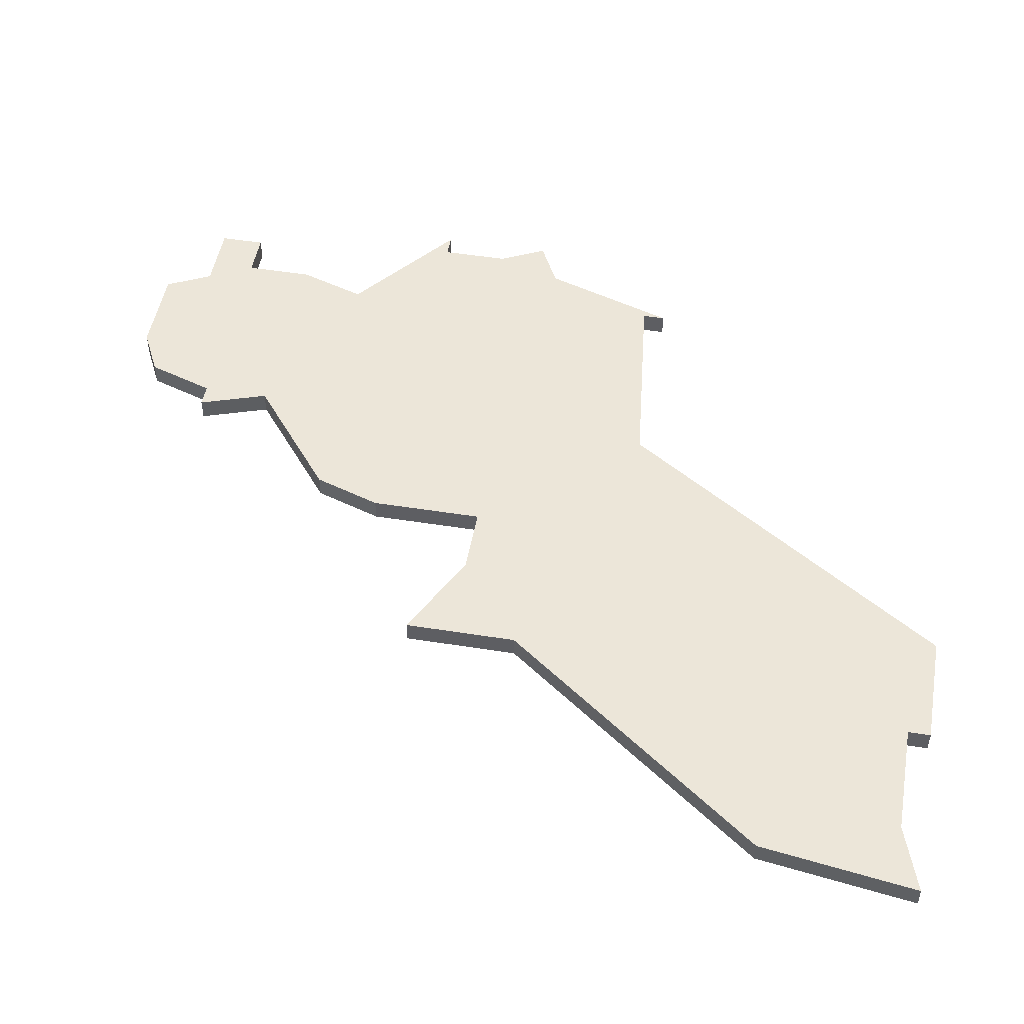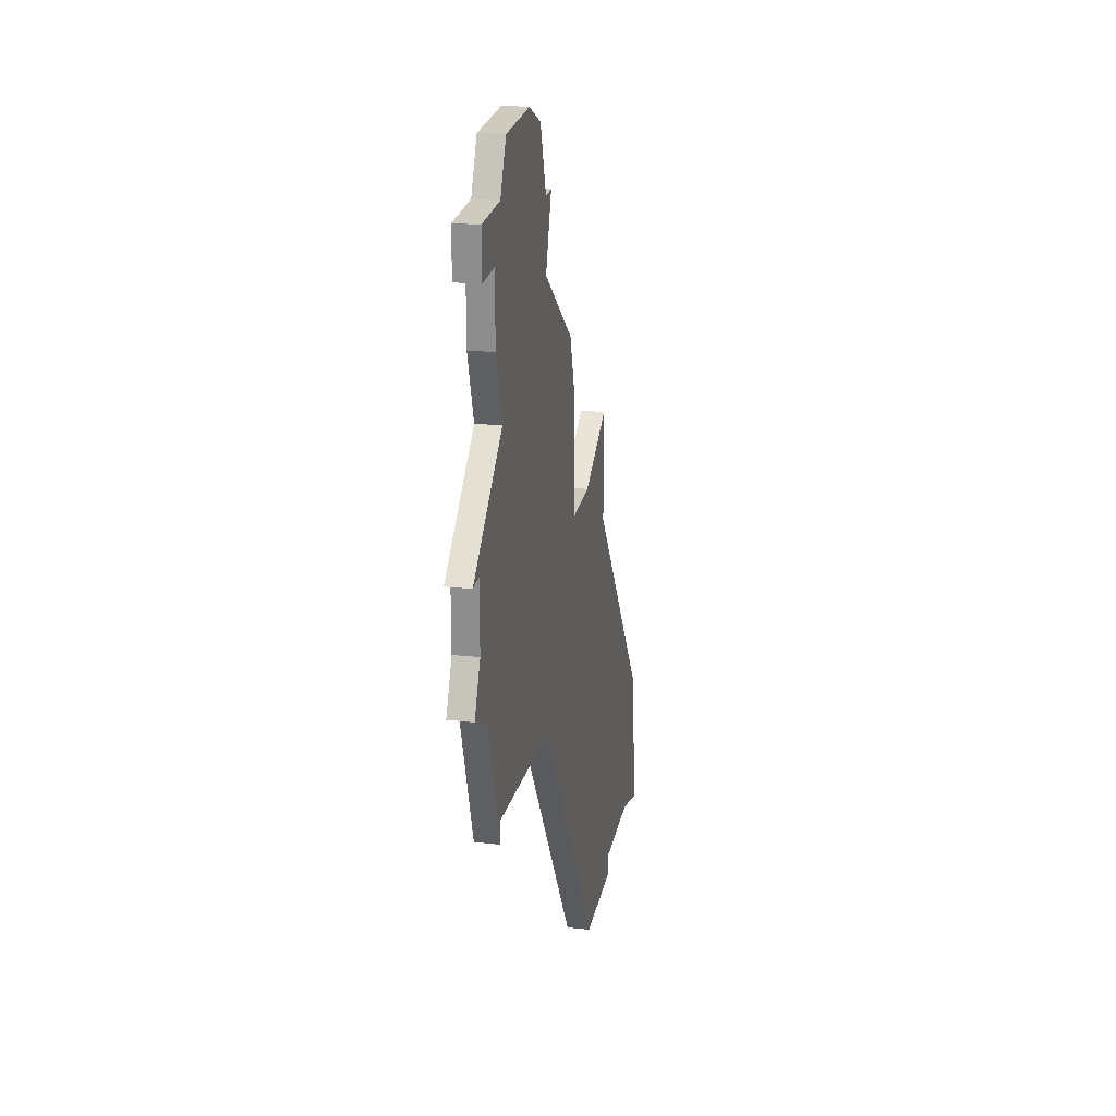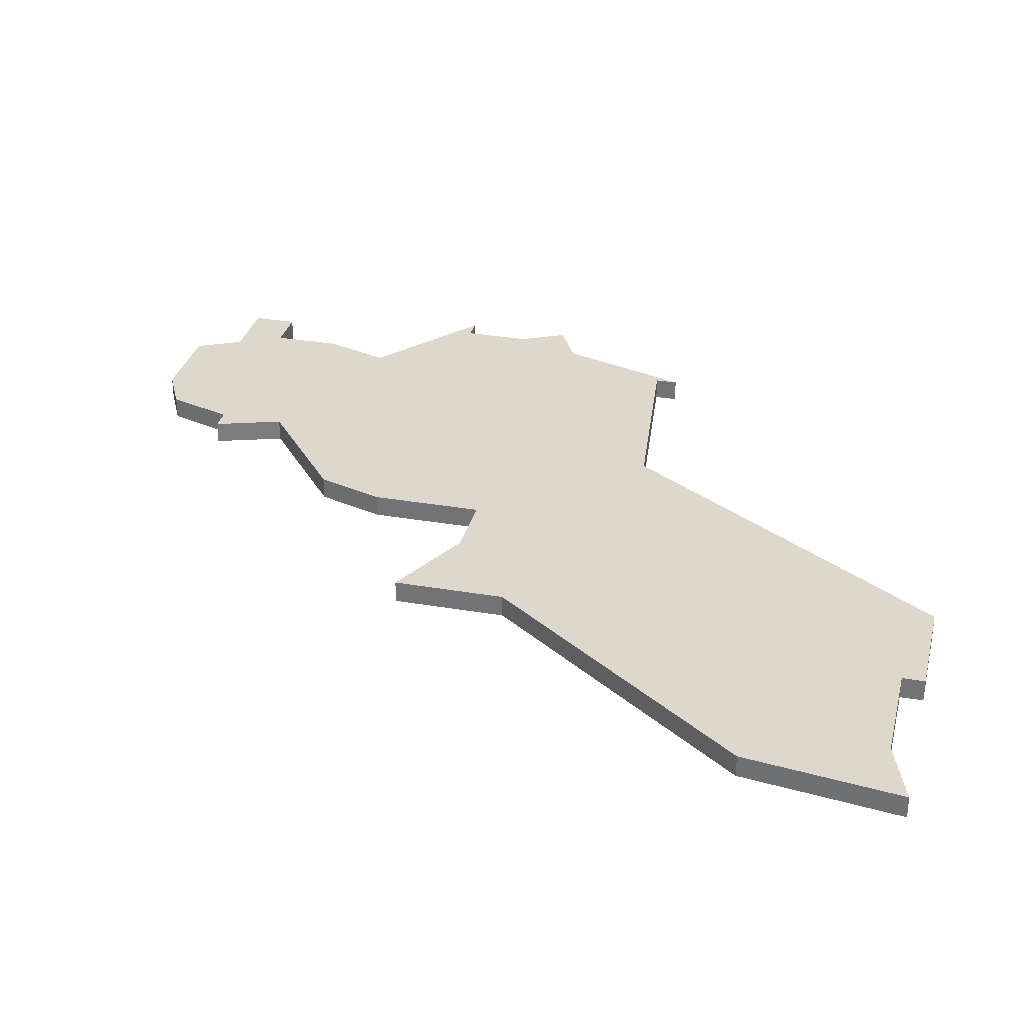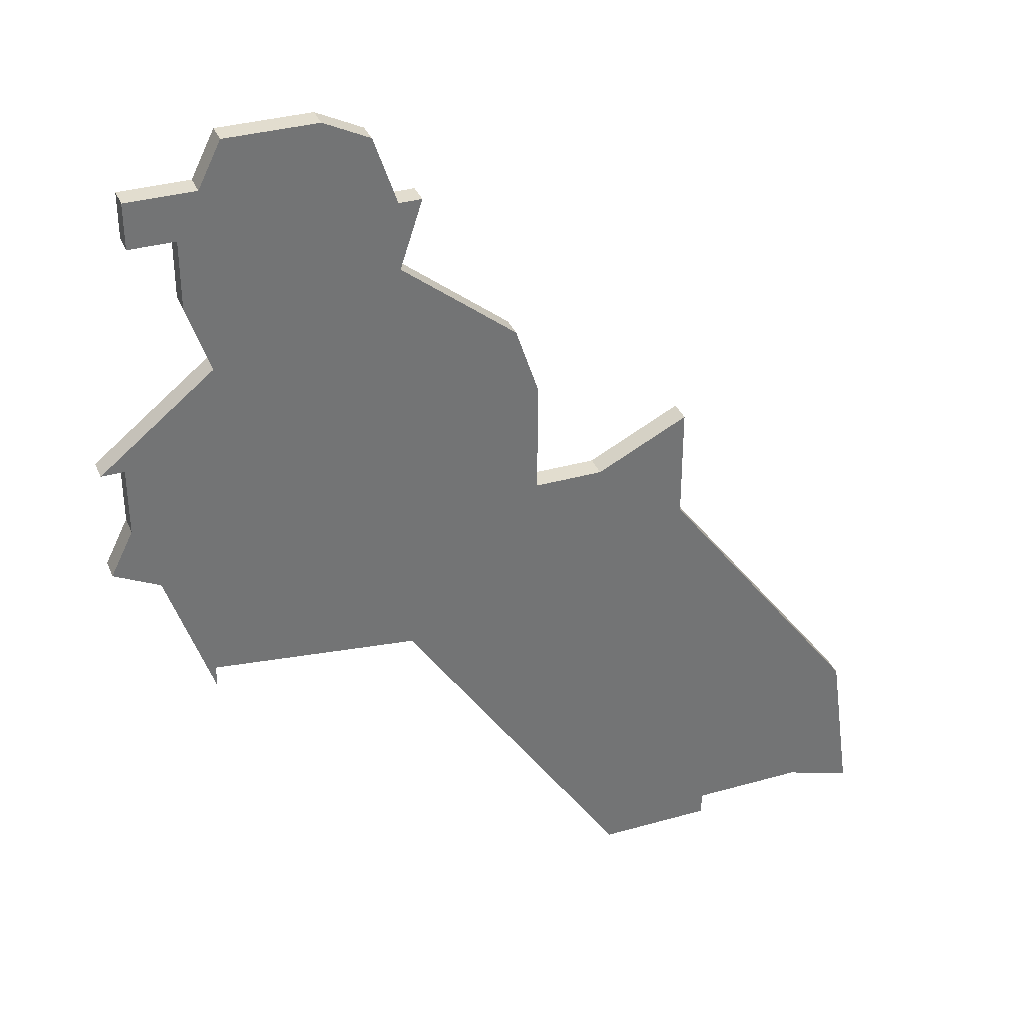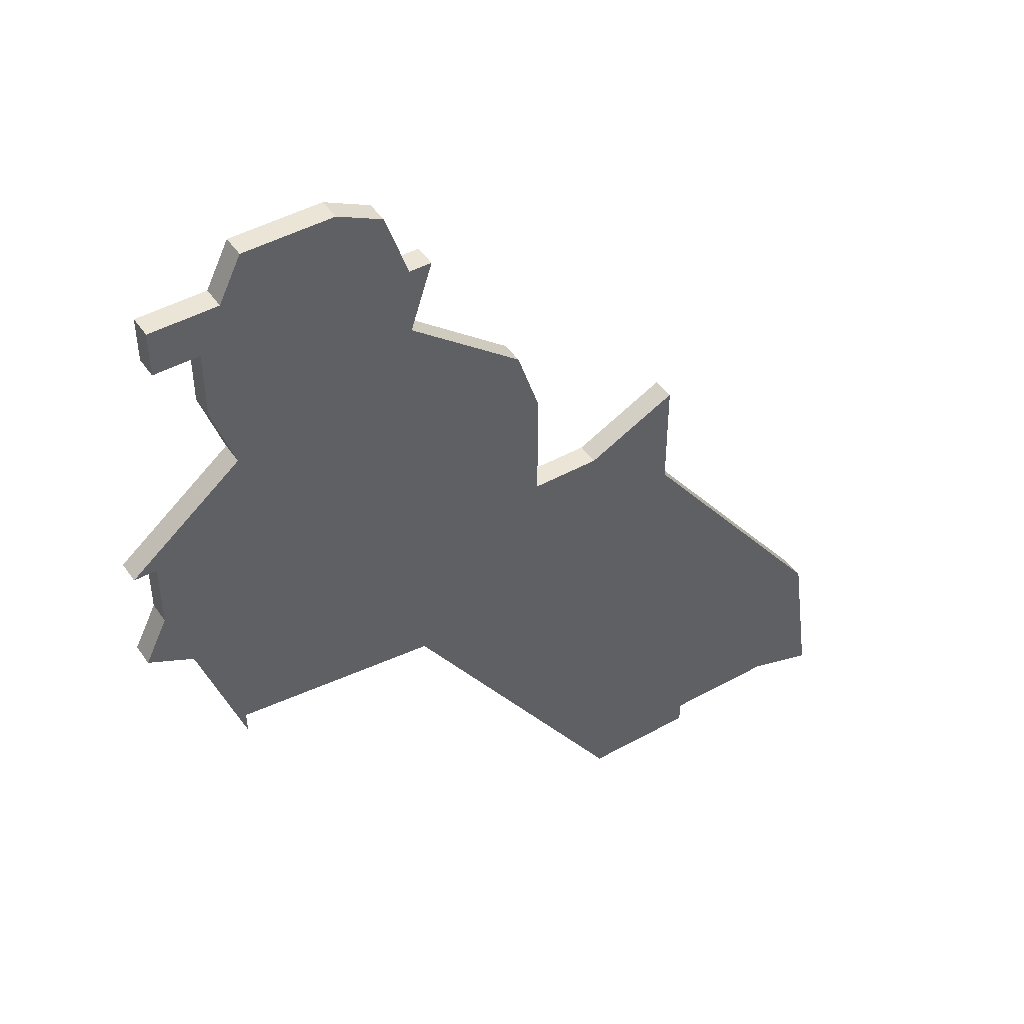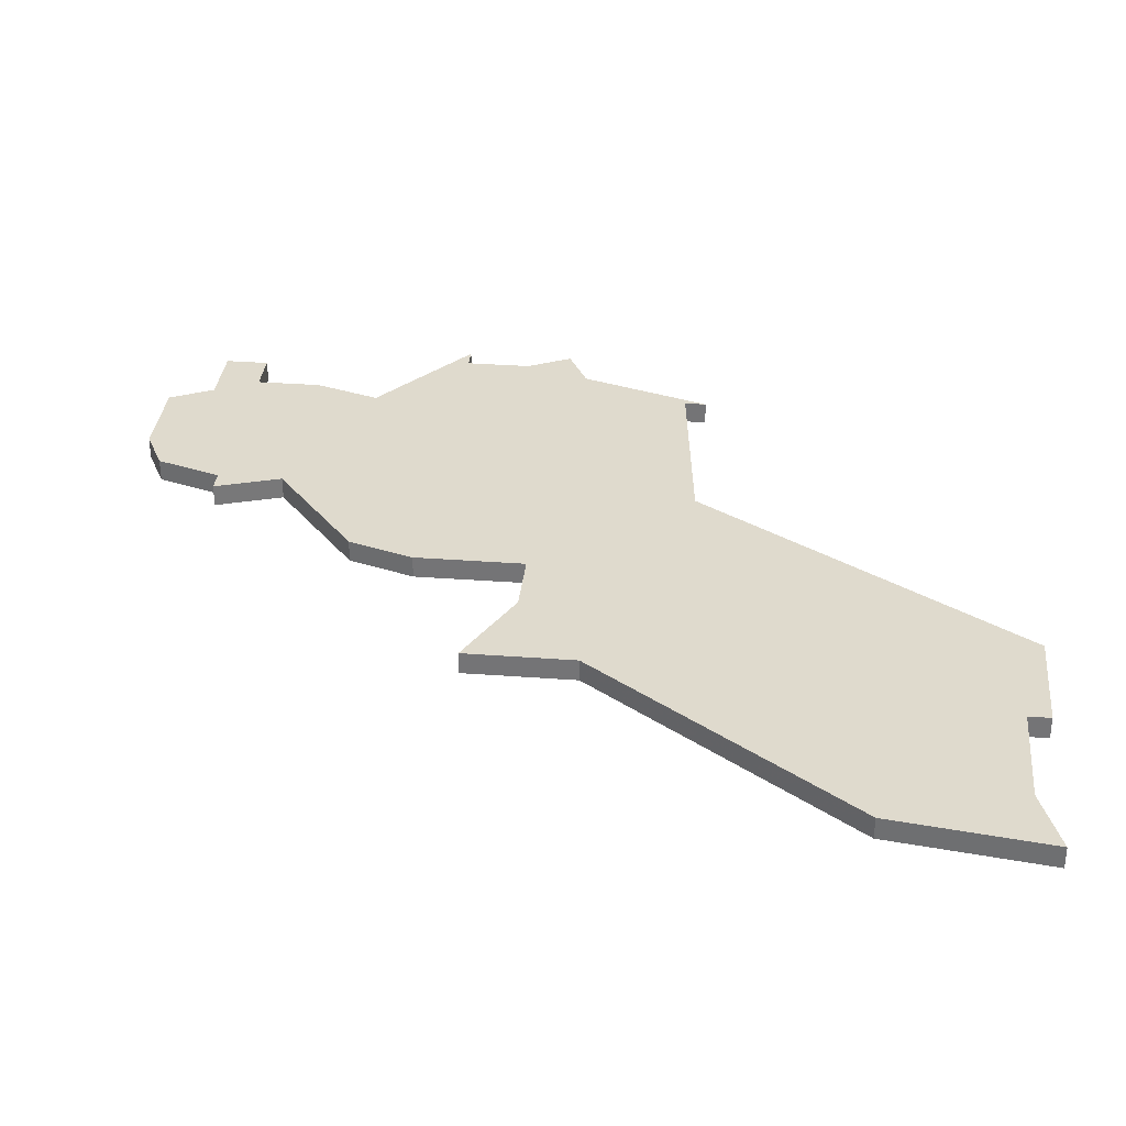
<metadata>
{"format":"obj","ext":"obj","renderer":"f3d","projection":"perspective","resolution":1024,"background":"white","views":[{"elev":49.3,"azim":-80.0,"up":"+Z"},{"elev":23.2,"azim":100.7,"up":"+Y"},{"elev":31.5,"azim":-76.3,"up":"+Z"},{"elev":34.9,"azim":159.3,"up":"+Y"},{"elev":45.9,"azim":147.6,"up":"+Y"},{"elev":32.9,"azim":-84.1,"up":"+Z"}]}
</metadata>
<code>
v 1622 -1089 0
v 1622 -1094 0
v 1613 -1106 0
v 1612 -1113 0
v 1615 -1112 0
v 1620 -1112 0
v 1620 -1113 0
v 1625 -1113 0
v 1635 -1098 0
v 1644 -1097 0
v 1644 -1098 0
v 1646 -1092 0
v 1648 -1091 0
v 1647 -1089 0
v 1647 -1086 0
v 1648 -1086 0
v 1643 -1082 0
v 1644 -1079 0
v 1644 -1076 0
v 1646 -1076 0
v 1646 -1074 0
v 1643 -1074 0
v 1642 -1072 0
v 1638 -1072 0
v 1636 -1073 0
v 1635 -1076 0
v 1634 -1076 0
v 1635 -1079 0
v 1630 -1083 0
v 1629 -1086 0
v 1629 -1091 0
v 1626 -1091 0
v 1622 -1089 1
v 1622 -1094 1
v 1613 -1106 1
v 1612 -1113 1
v 1615 -1112 1
v 1620 -1112 1
v 1620 -1113 1
v 1625 -1113 1
v 1635 -1098 1
v 1644 -1097 1
v 1644 -1098 1
v 1646 -1092 1
v 1648 -1091 1
v 1647 -1089 1
v 1647 -1086 1
v 1648 -1086 1
v 1643 -1082 1
v 1644 -1079 1
v 1644 -1076 1
v 1646 -1076 1
v 1646 -1074 1
v 1643 -1074 1
v 1642 -1072 1
v 1638 -1072 1
v 1636 -1073 1
v 1635 -1076 1
v 1634 -1076 1
v 1635 -1079 1
v 1630 -1083 1
v 1629 -1086 1
v 1629 -1091 1
v 1626 -1091 1
f 2 1 32
f 4 3 2
f 8 7 6
f 12 11 10
f 14 13 12
f 17 16 15
f 19 18 17
f 21 20 19
f 24 23 22
f 26 25 24
f 28 27 26
f 30 29 28
f 2 32 31
f 5 4 2
f 9 8 6
f 12 10 9
f 15 14 12
f 22 21 19
f 26 24 22
f 31 30 28
f 5 2 31
f 9 6 5
f 15 12 9
f 22 19 17
f 28 26 22
f 9 5 31
f 17 15 9
f 28 22 17
f 9 31 28
f 28 17 9
f 64 33 34
f 34 35 36
f 38 39 40
f 42 43 44
f 44 45 46
f 47 48 49
f 49 50 51
f 51 52 53
f 54 55 56
f 56 57 58
f 58 59 60
f 60 61 62
f 63 64 34
f 34 36 37
f 38 40 41
f 41 42 44
f 44 46 47
f 51 53 54
f 54 56 58
f 60 62 63
f 63 34 37
f 37 38 41
f 41 44 47
f 49 51 54
f 54 58 60
f 63 37 41
f 41 47 49
f 49 54 60
f 60 63 41
f 41 49 60
f 34 33 2
f 2 33 1
f 35 34 3
f 3 34 2
f 36 35 4
f 4 35 3
f 37 36 5
f 5 36 4
f 38 37 6
f 6 37 5
f 39 38 7
f 7 38 6
f 40 39 8
f 8 39 7
f 41 40 9
f 9 40 8
f 42 41 10
f 10 41 9
f 43 42 11
f 11 42 10
f 44 43 12
f 12 43 11
f 45 44 13
f 13 44 12
f 46 45 14
f 14 45 13
f 47 46 15
f 15 46 14
f 48 47 16
f 16 47 15
f 49 48 17
f 17 48 16
f 50 49 18
f 18 49 17
f 51 50 19
f 19 50 18
f 52 51 20
f 20 51 19
f 53 52 21
f 21 52 20
f 54 53 22
f 22 53 21
f 55 54 23
f 23 54 22
f 56 55 24
f 24 55 23
f 57 56 25
f 25 56 24
f 58 57 26
f 26 57 25
f 59 58 27
f 27 58 26
f 60 59 28
f 28 59 27
f 61 60 29
f 29 60 28
f 62 61 30
f 30 61 29
f 63 62 31
f 31 62 30
f 33 64 1
f 1 64 32
f 64 63 32
f 32 63 31

</code>
